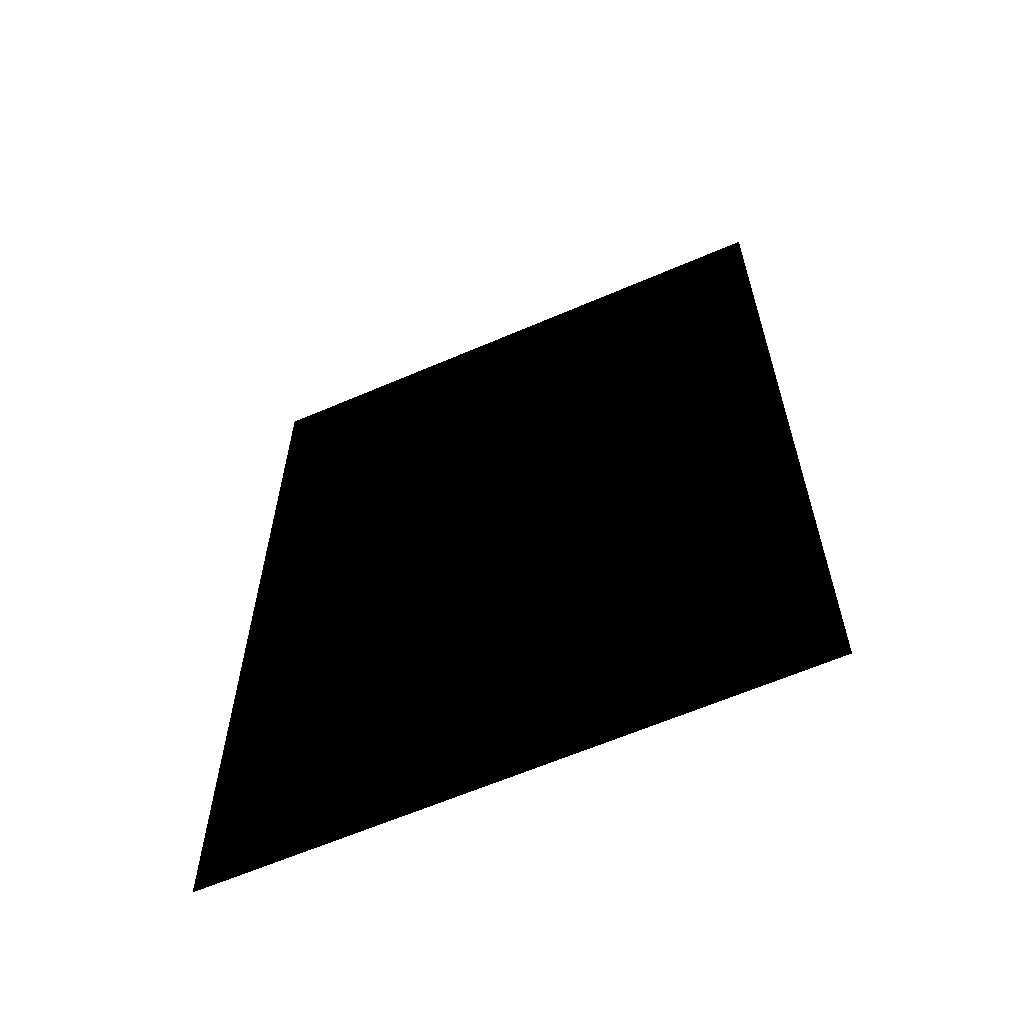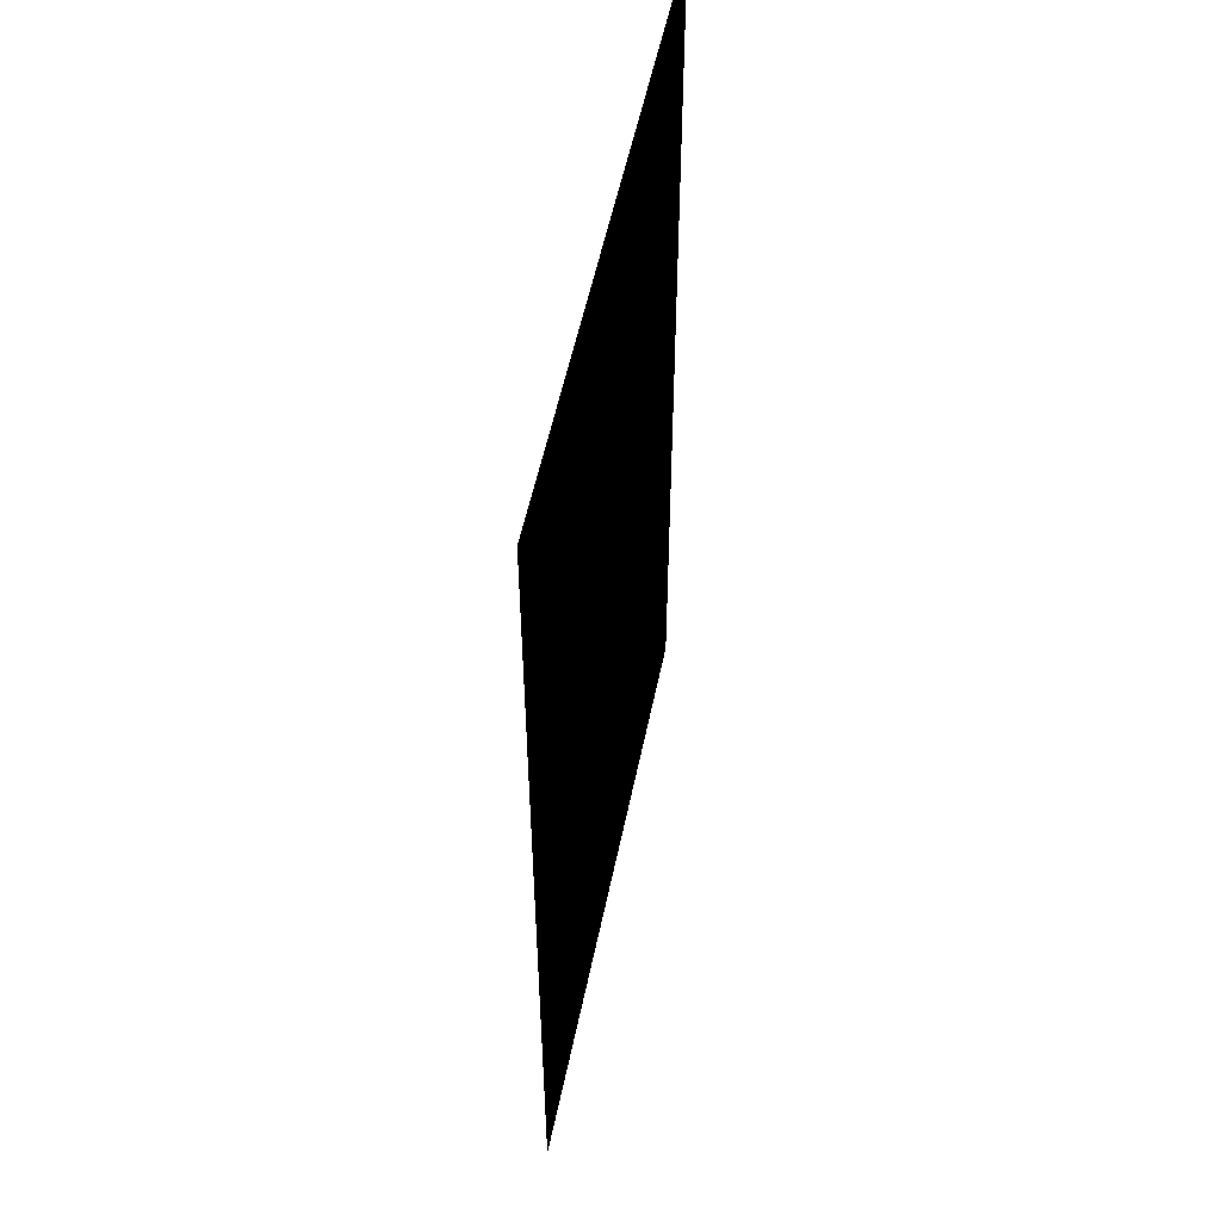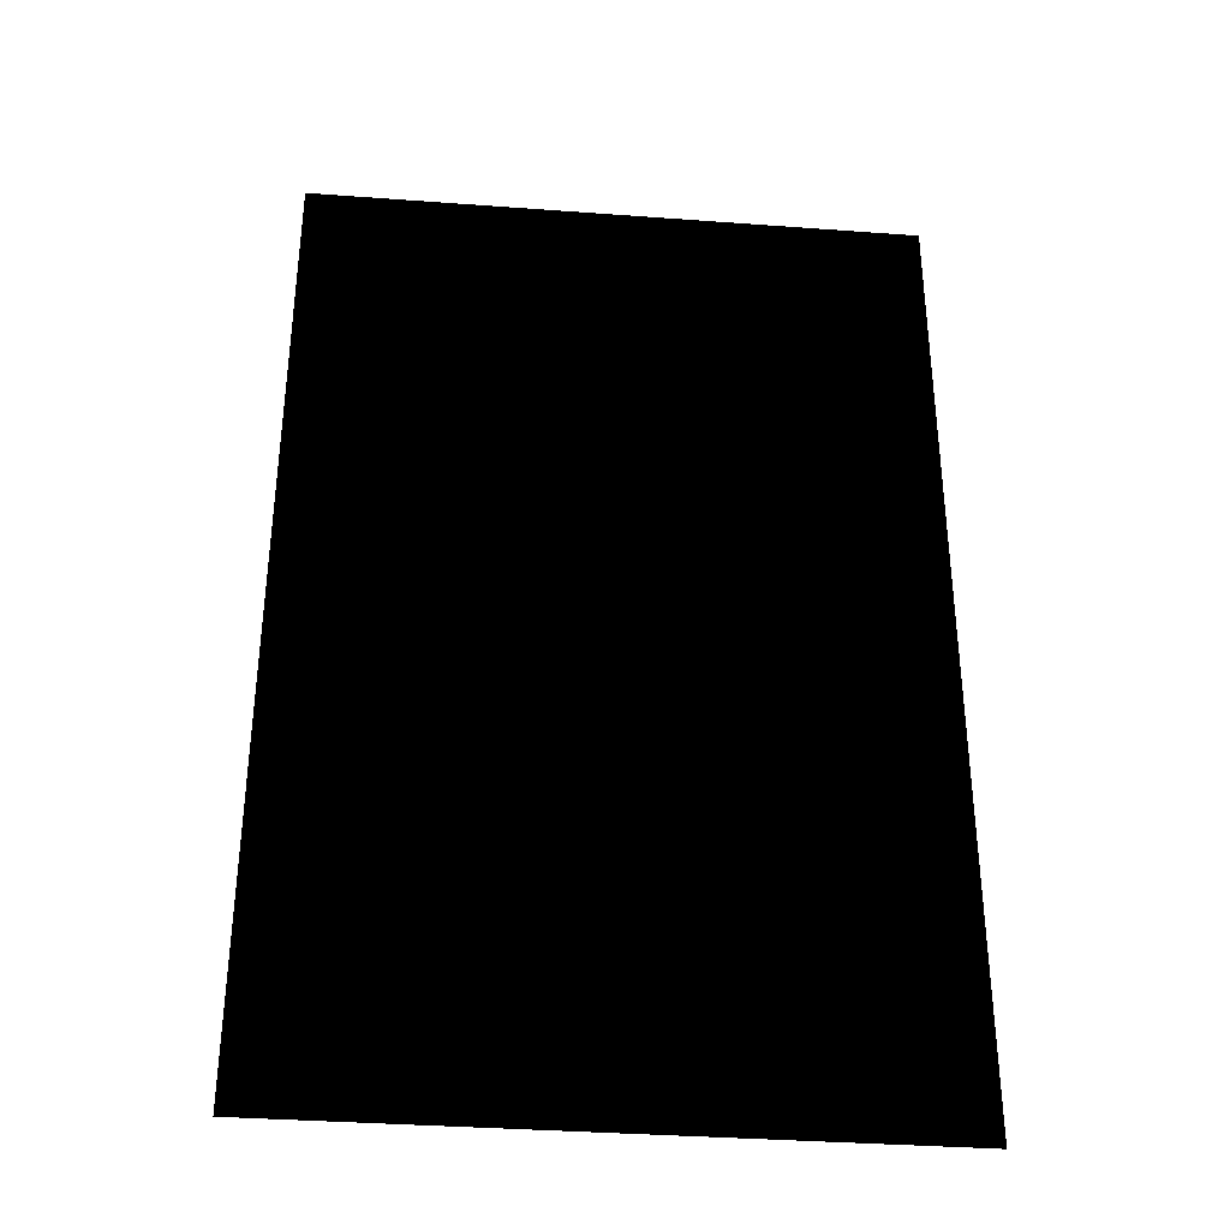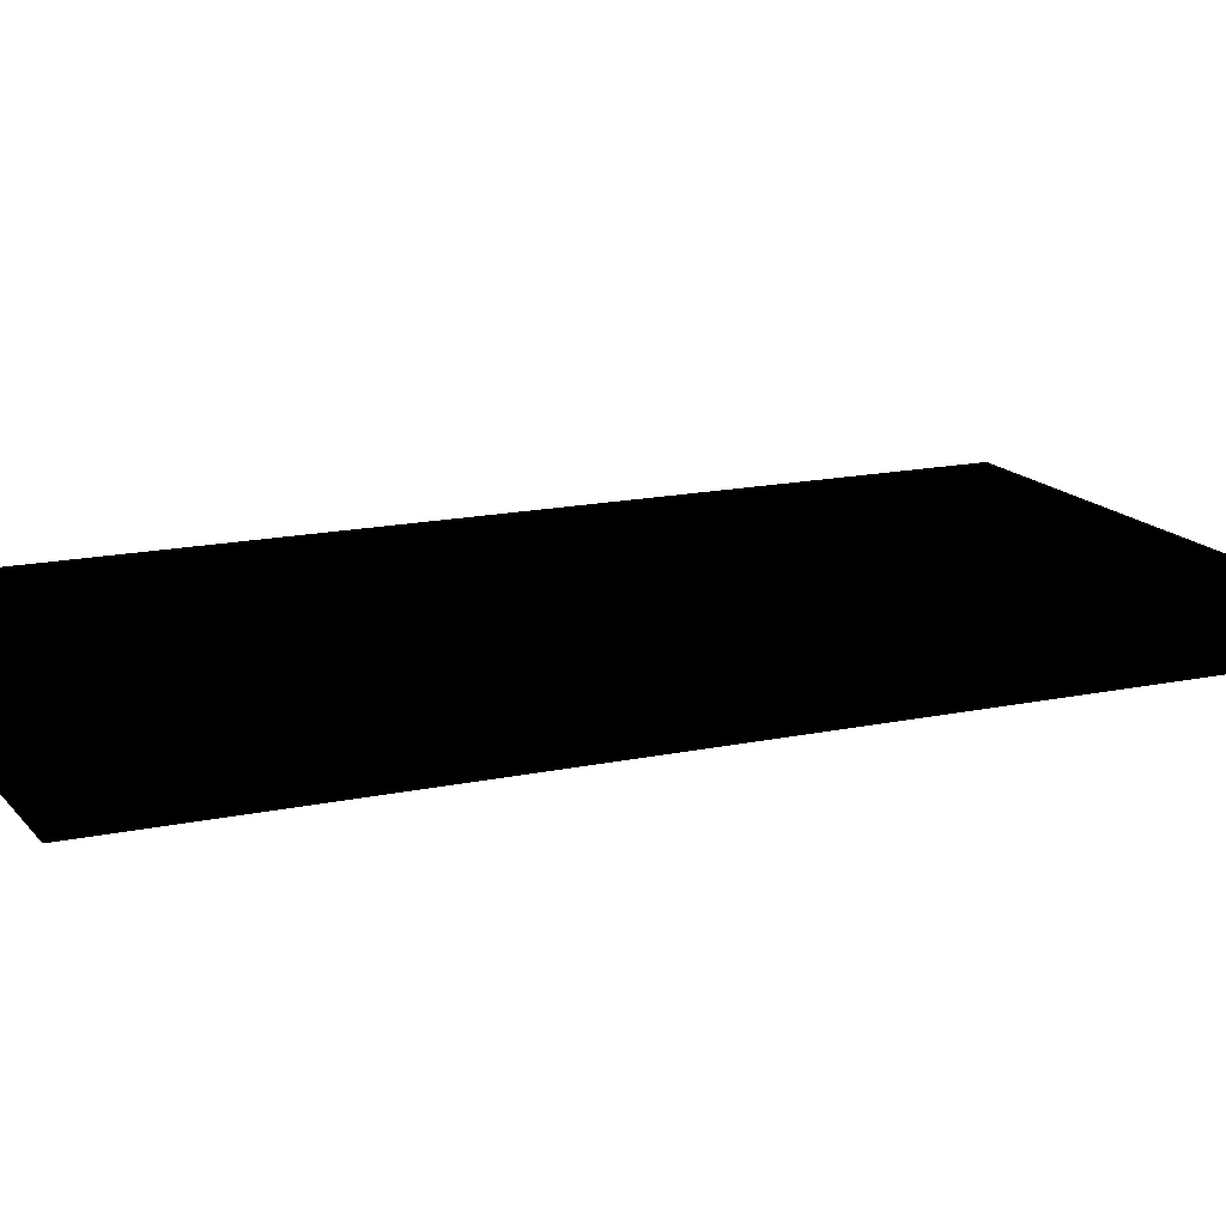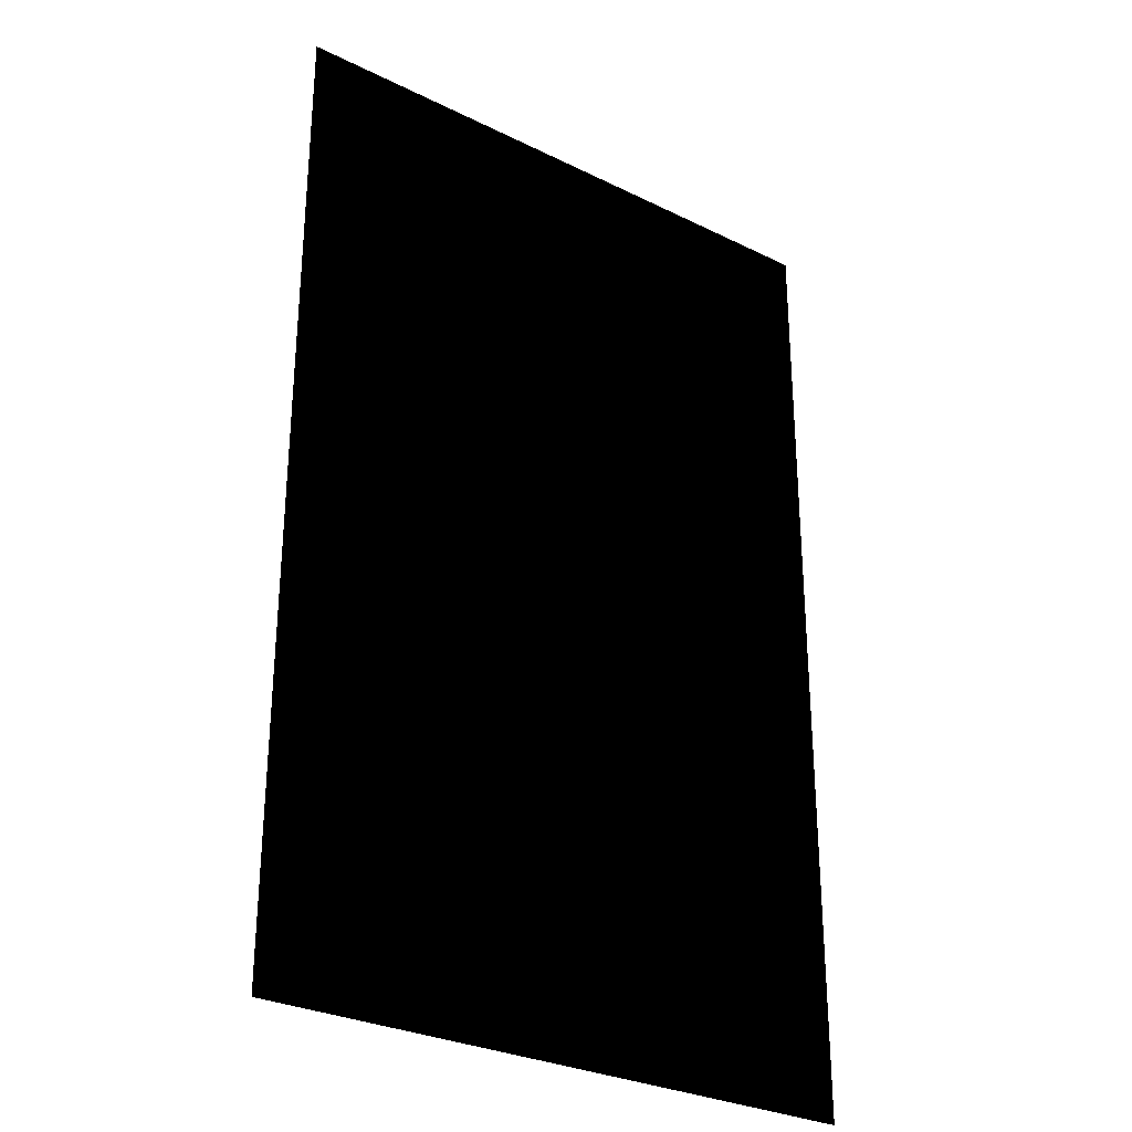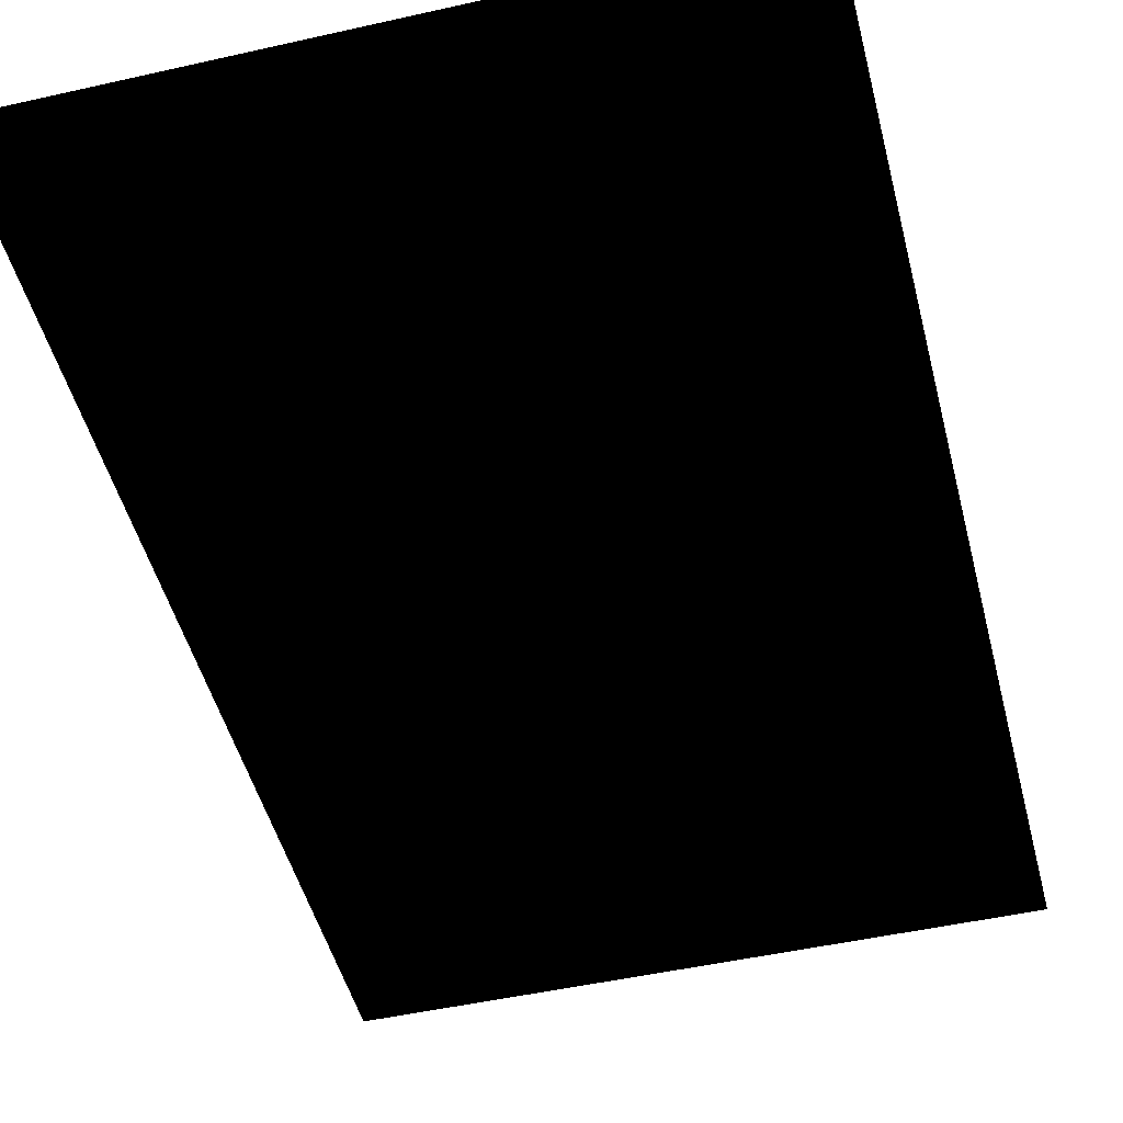
<metadata>
{"format":"obj","ext":"obj","renderer":"f3d","projection":"perspective","resolution":1024,"background":"white","views":[{"elev":-62.6,"azim":-156.4,"up":"+Y"},{"elev":54.3,"azim":-78.4,"up":"+Y"},{"elev":-35.7,"azim":-5.6,"up":"+Y"},{"elev":15.4,"azim":-114.7,"up":"+Z"},{"elev":-29.3,"azim":-36.1,"up":"+Y"},{"elev":-48.3,"azim":14.2,"up":"+Z"}]}
</metadata>
<code>
o objects/frame13
v 15 7 99.5
v 15 15 99.5
v 20 15 99.5
v 20 7 99.5
f 1 2 3
f 4 3 1

</code>
